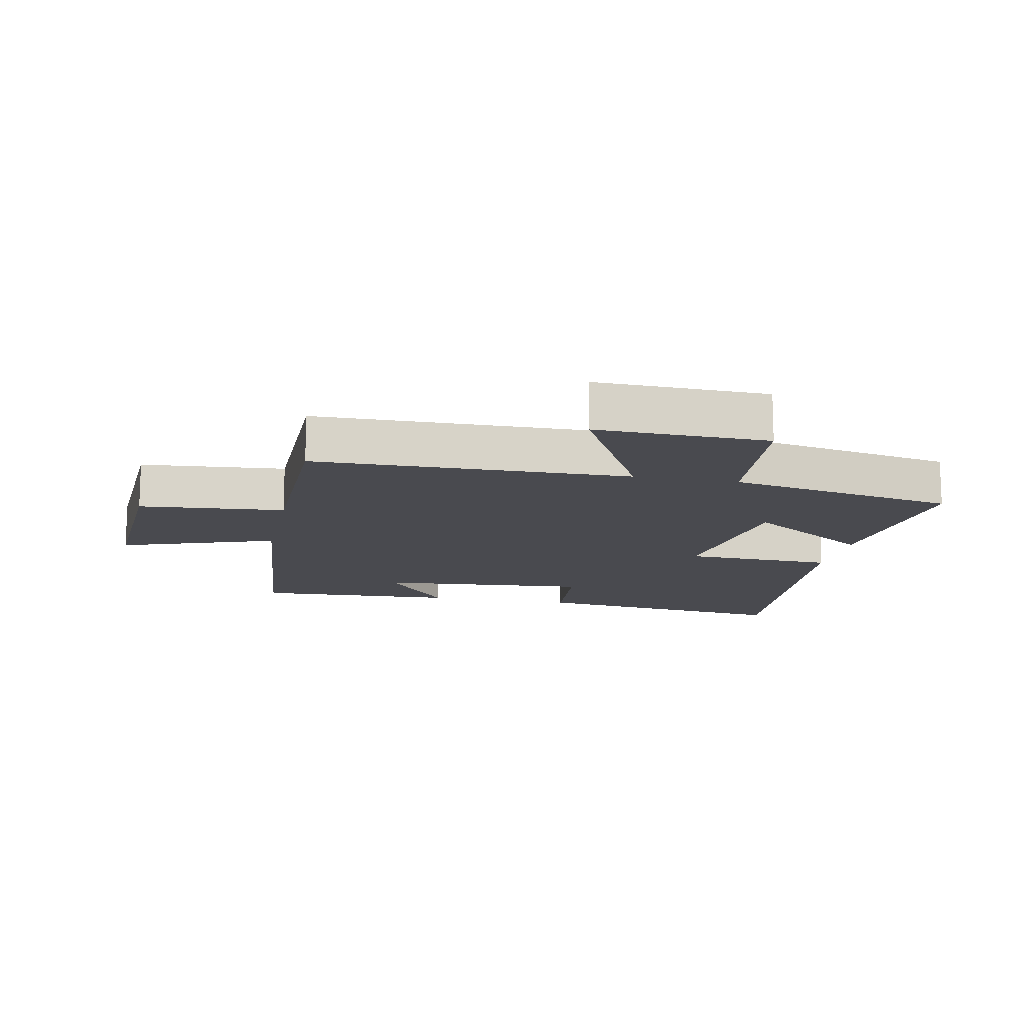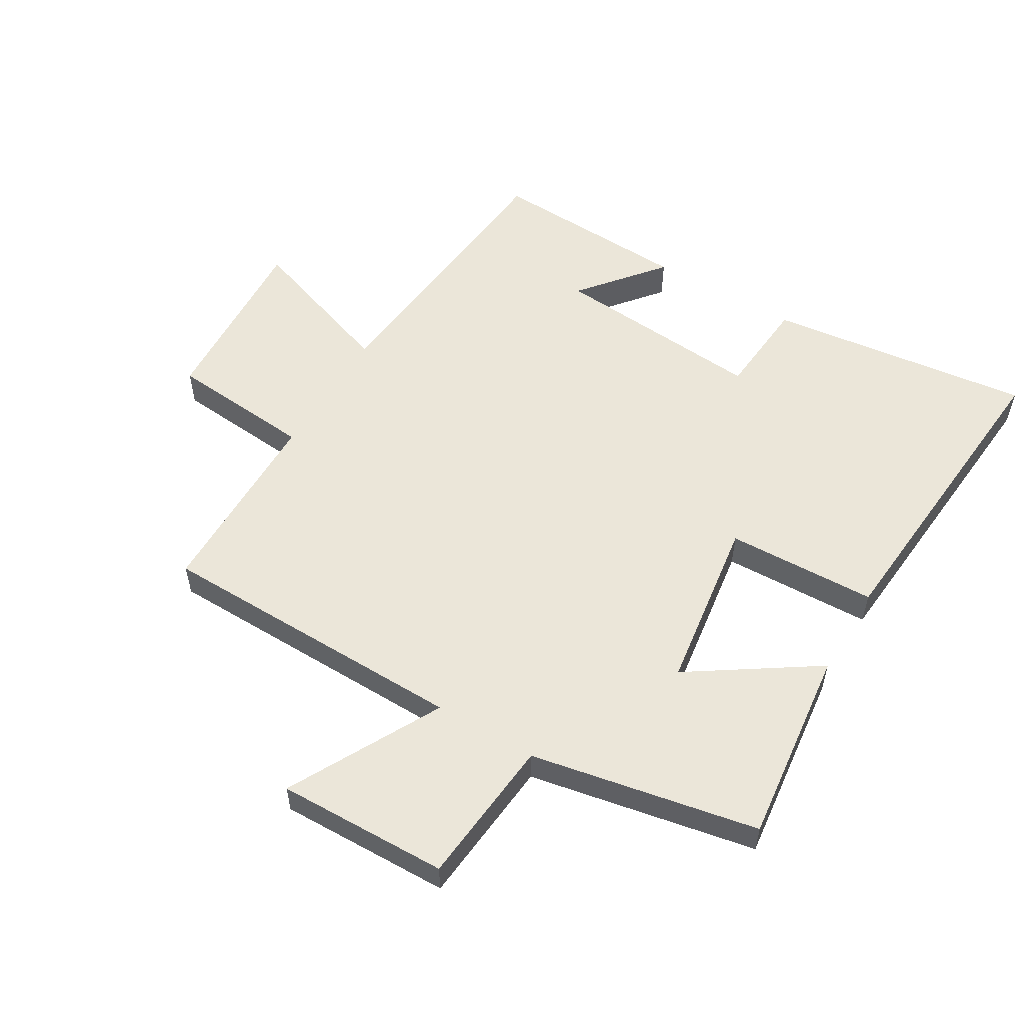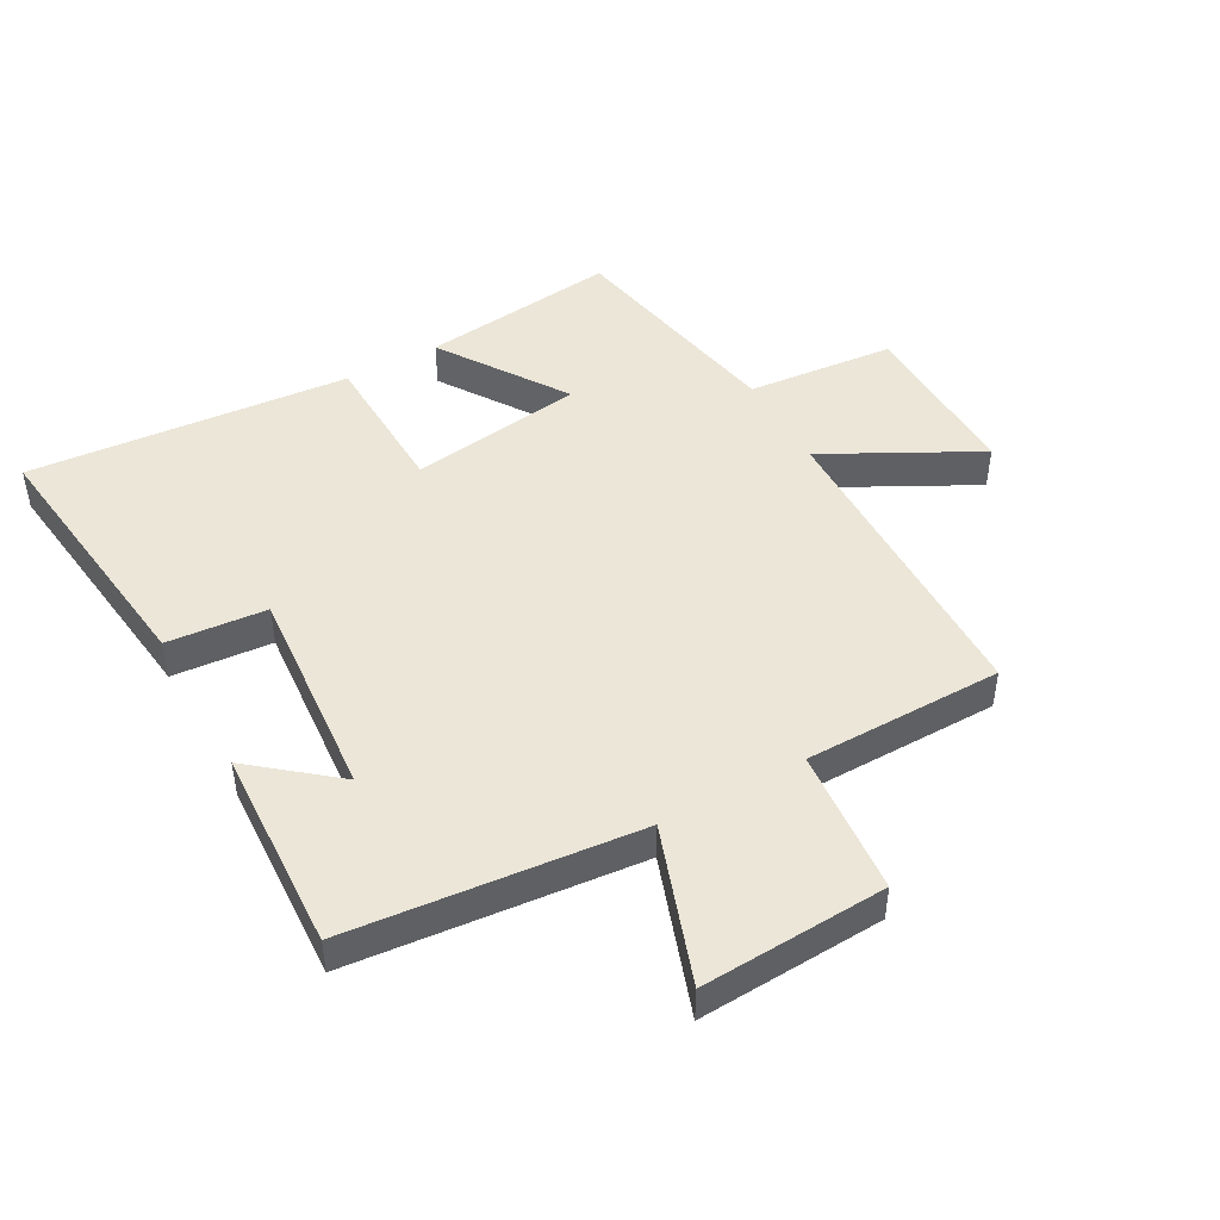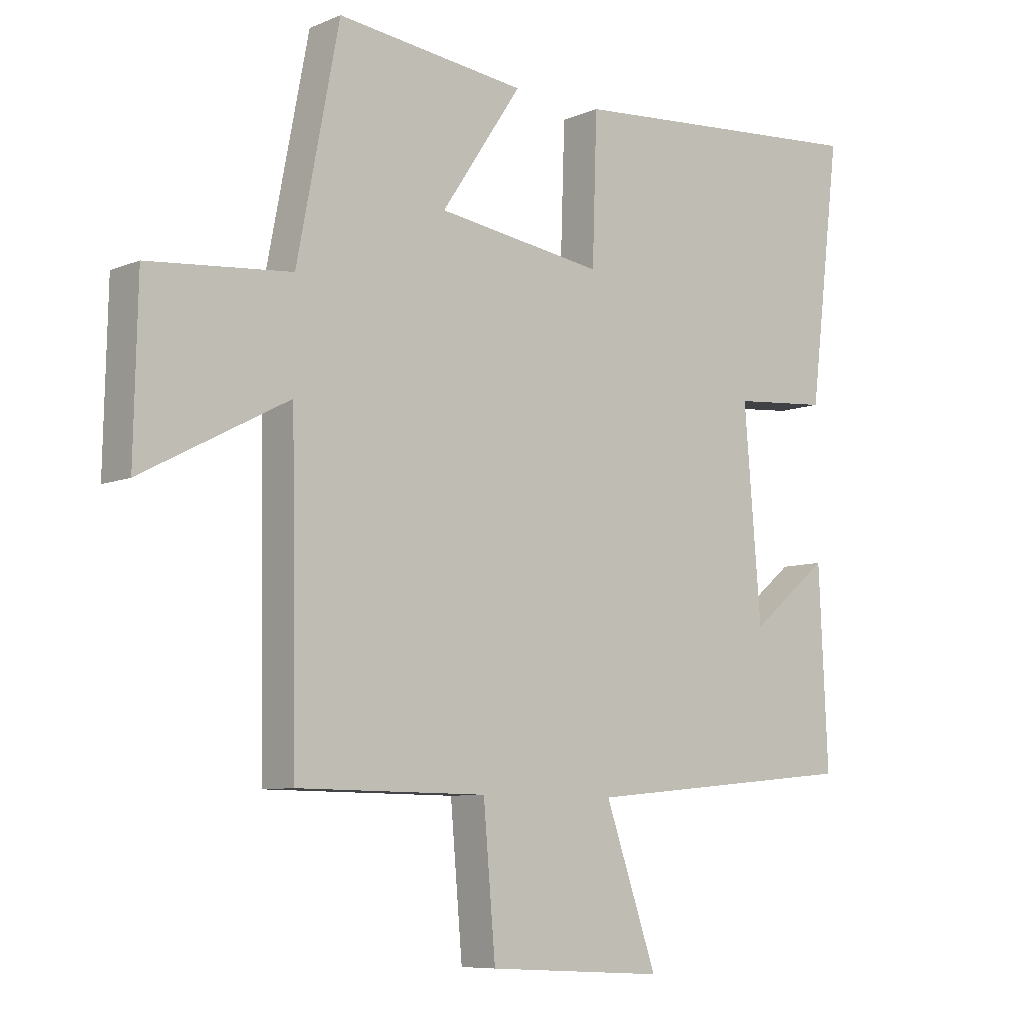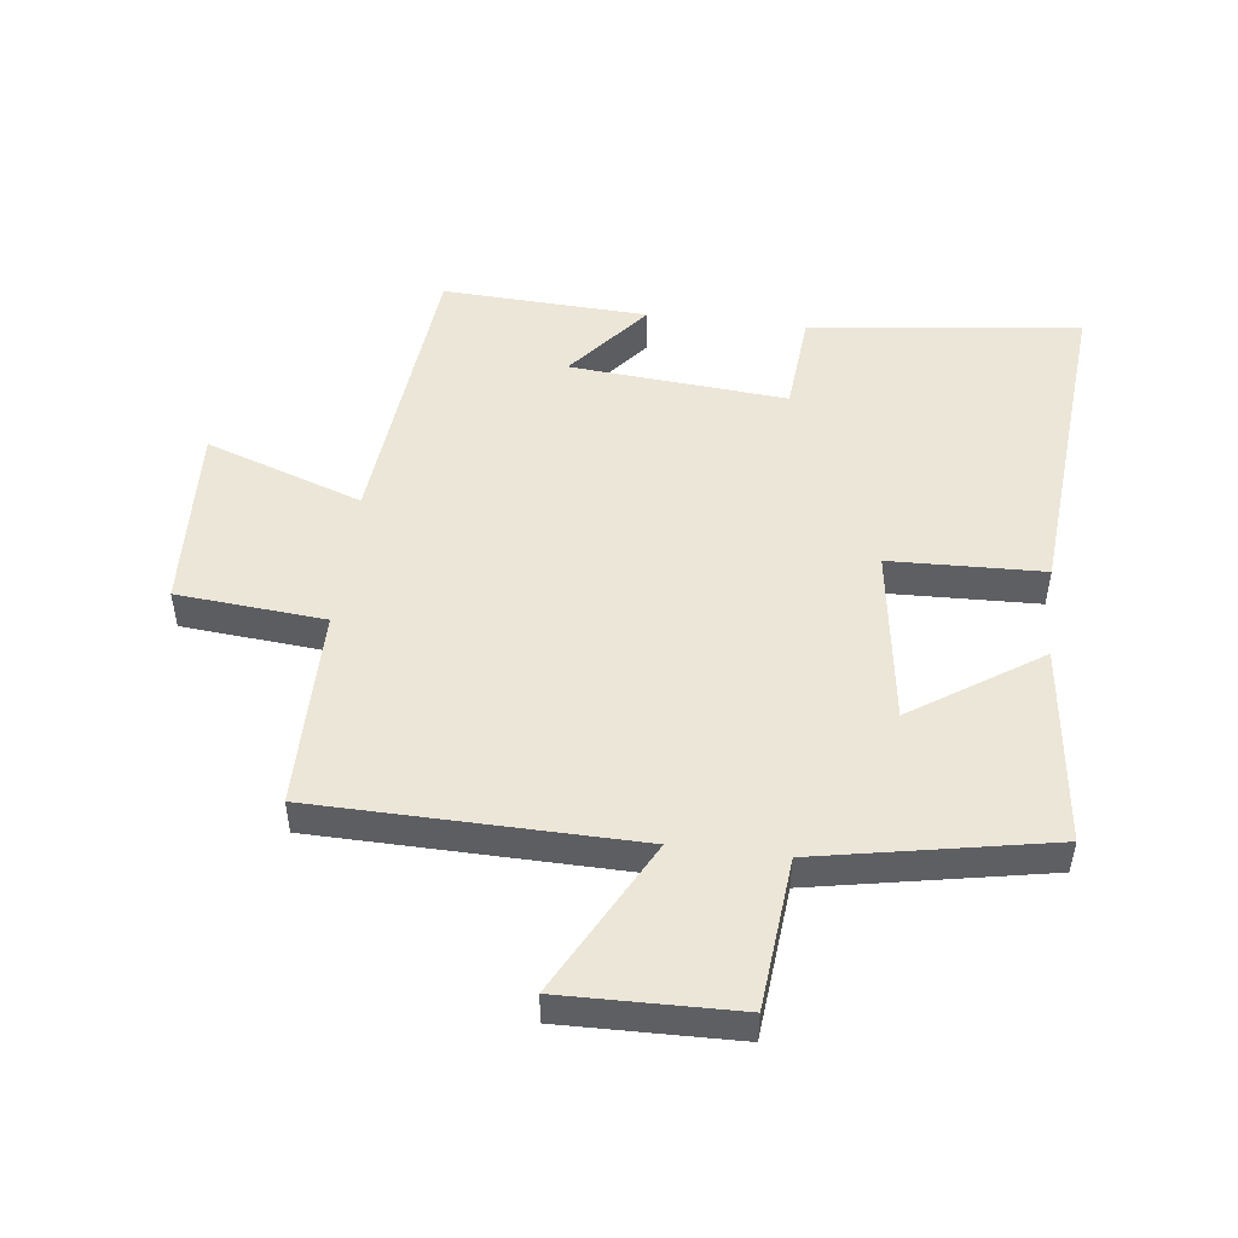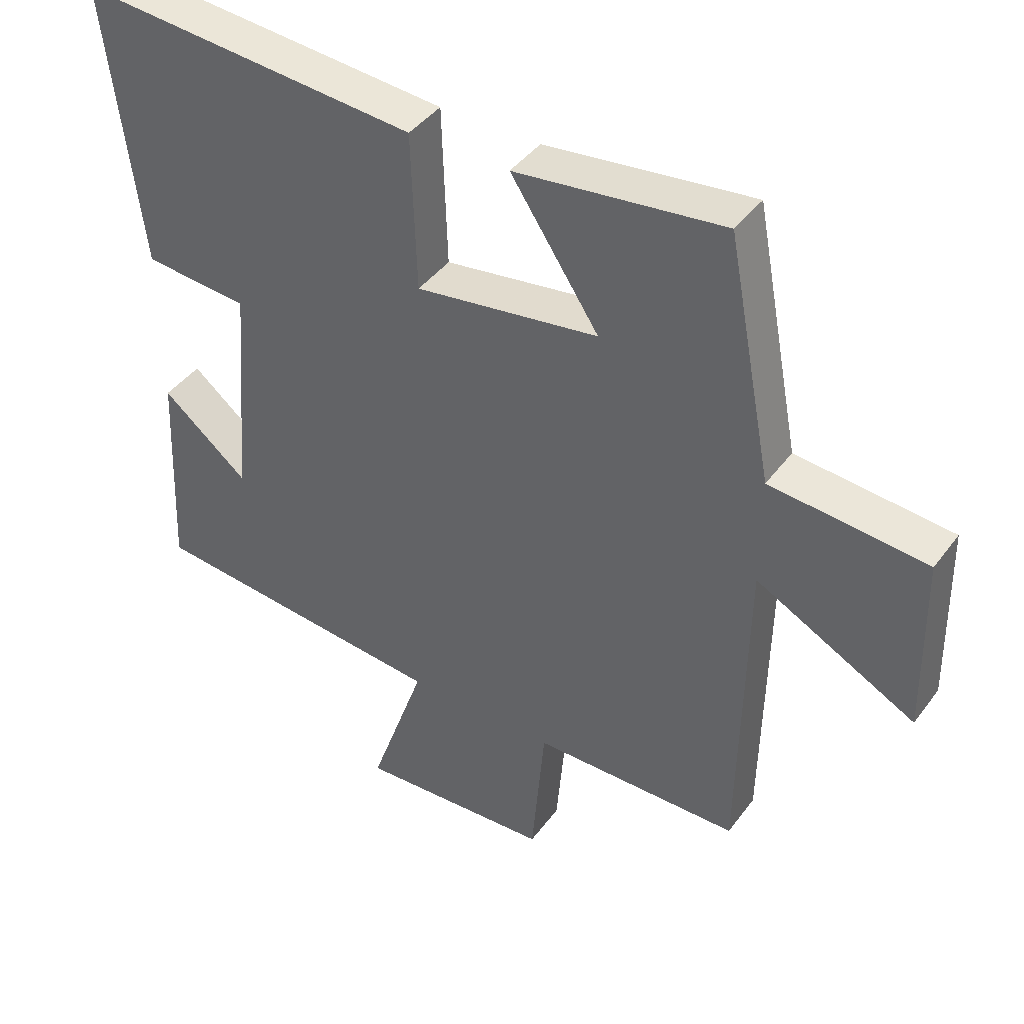
<metadata>
{"format":"obj","ext":"obj","renderer":"f3d","projection":"perspective","resolution":1024,"background":"white","views":[{"elev":-13.6,"azim":-101.4,"up":"+Y"},{"elev":55.1,"azim":-59.2,"up":"+Y"},{"elev":46.6,"azim":151.0,"up":"+Y"},{"elev":-7.9,"azim":-40.8,"up":"+Z"},{"elev":49.5,"azim":-83.0,"up":"+Y"},{"elev":42.1,"azim":-146.6,"up":"+Z"}]}
</metadata>
<code>
v -0.492 0.07 -0.497
v -0.5 0.07 0.005
v -0.743 0.07 -0.123
v -0.737 0.07 0.151
v -0.5 0.07 0.173
v -0.43 0.07 0.537
v -0.115 0.07 0.5
v -0.249 0.07 0.299
v 0.029 0.07 0.259
v 0.037 0.07 0.5
v 0.552 0.07 0.542
v 0.5 0.07 0.116
v 0.341 0.07 0.103
v 0.369 0.07 -0.239
v 0.5 0.07 -0.132
v 0.515 0.07 -0.456
v 0.054 0.07 -0.5
v 0.14 0.07 -0.748
v -0.156 0.07 -0.732
v -0.176 0.07 -0.5
v -0.492 0 -0.497
v -0.5 0 0.005
v -0.743 0 -0.123
v -0.737 0 0.151
v -0.5 0 0.173
v -0.43 0 0.537
v -0.115 0 0.5
v -0.249 0 0.299
v 0.029 0 0.259
v 0.037 0 0.5
v 0.552 0 0.542
v 0.5 0 0.116
v 0.341 0 0.103
v 0.369 0 -0.239
v 0.5 0 -0.132
v 0.515 0 -0.456
v 0.054 0 -0.5
v 0.14 0 -0.748
v -0.156 0 -0.732
v -0.176 0 -0.5
f 17 18 19 20
f 17 20 1 2
f 14 15 16 17
f 13 14 17 2
f 11 12 13
f 10 11 13
f 9 10 13
f 8 9 13 2
f 7 8 2
f 6 7 2
f 5 6 2
f 2 3 4 5
f 40 39 38 37
f 22 21 40 37
f 37 36 35 34
f 22 37 34 33
f 33 32 31
f 33 31 30
f 33 30 29
f 22 33 29 28
f 22 28 27
f 22 27 26
f 22 26 25
f 25 24 23 22
f 1 21 22 2
f 2 22 23 3
f 3 23 24 4
f 4 24 25 5
f 5 25 26 6
f 6 26 27 7
f 7 27 28 8
f 8 28 29 9
f 9 29 30 10
f 10 30 31 11
f 11 31 32 12
f 12 32 33 13
f 13 33 34 14
f 14 34 35 15
f 15 35 36 16
f 16 36 37 17
f 17 37 38 18
f 18 38 39 19
f 19 39 40 20
f 20 40 21 1

</code>
